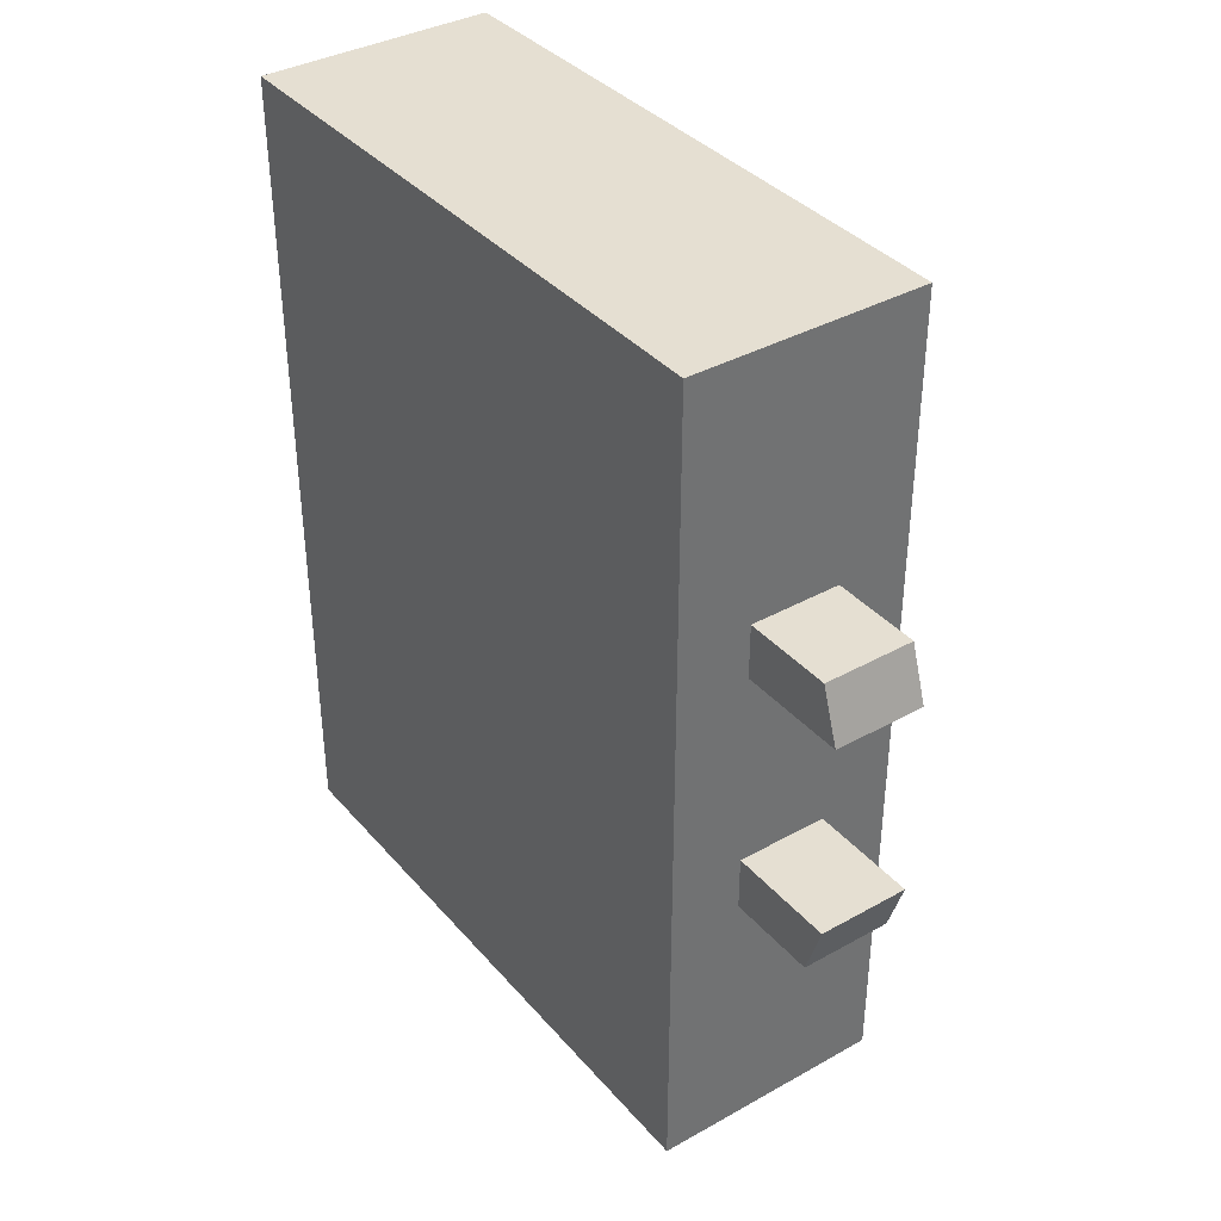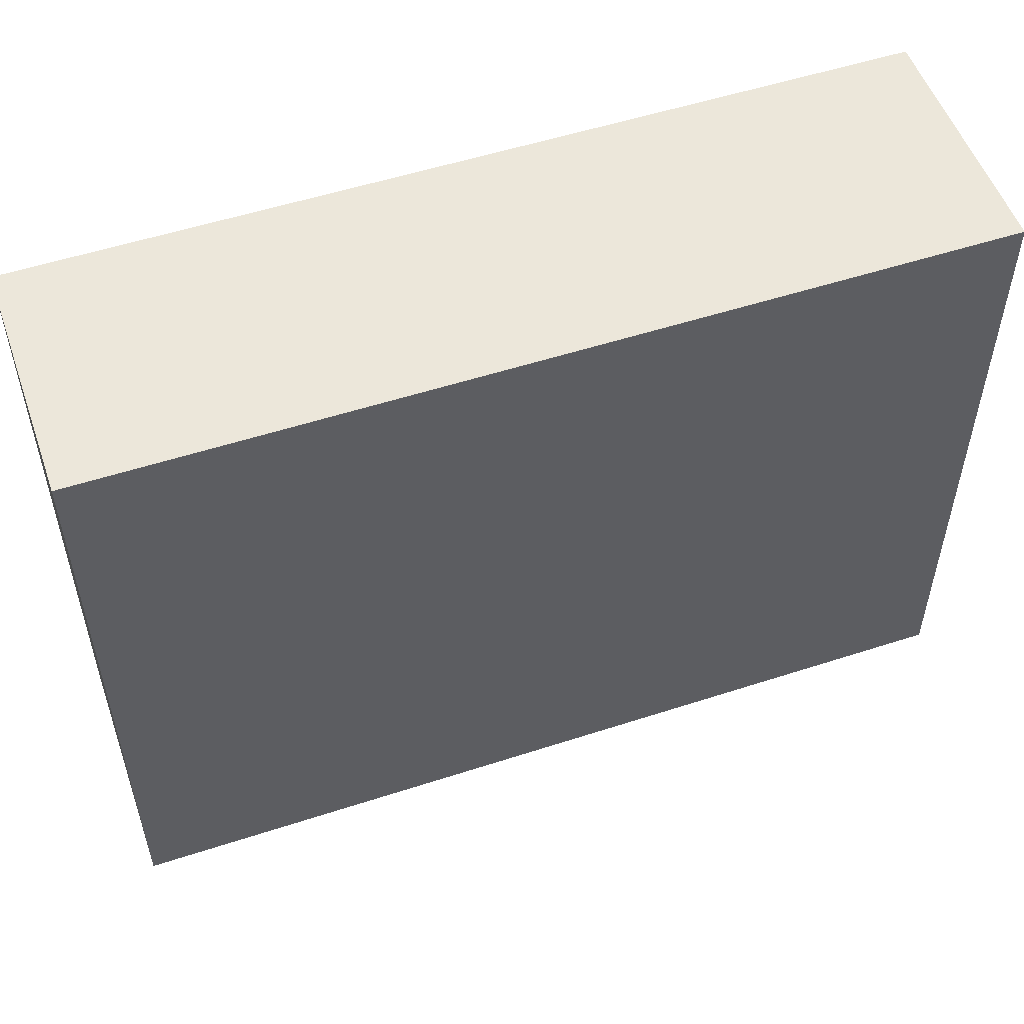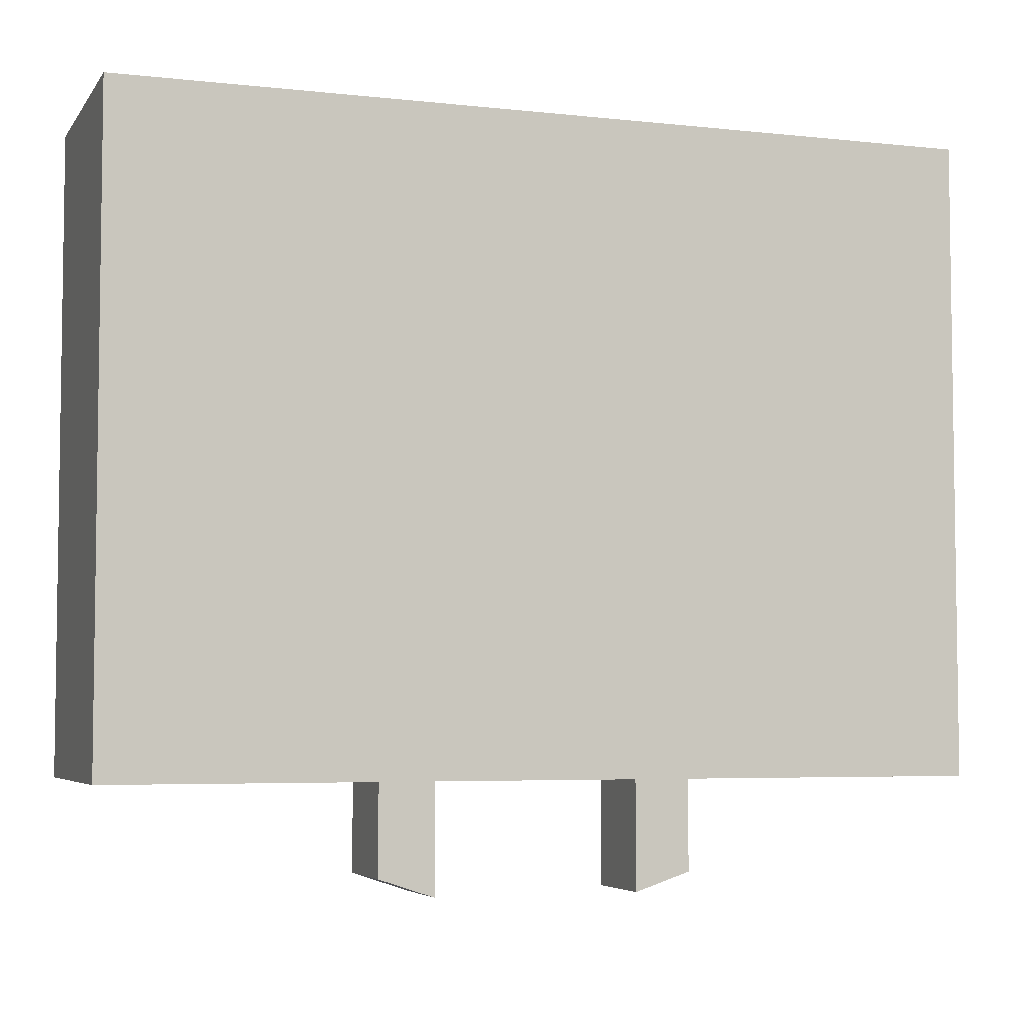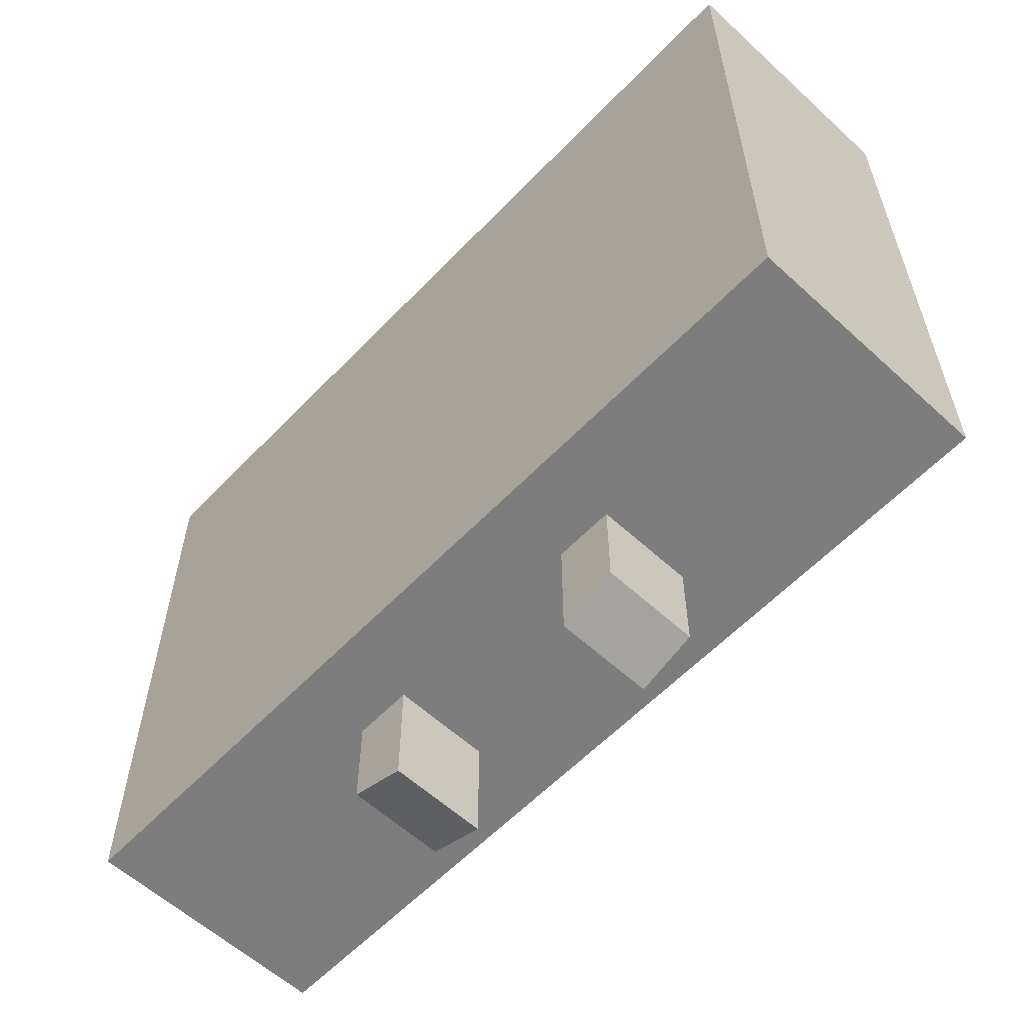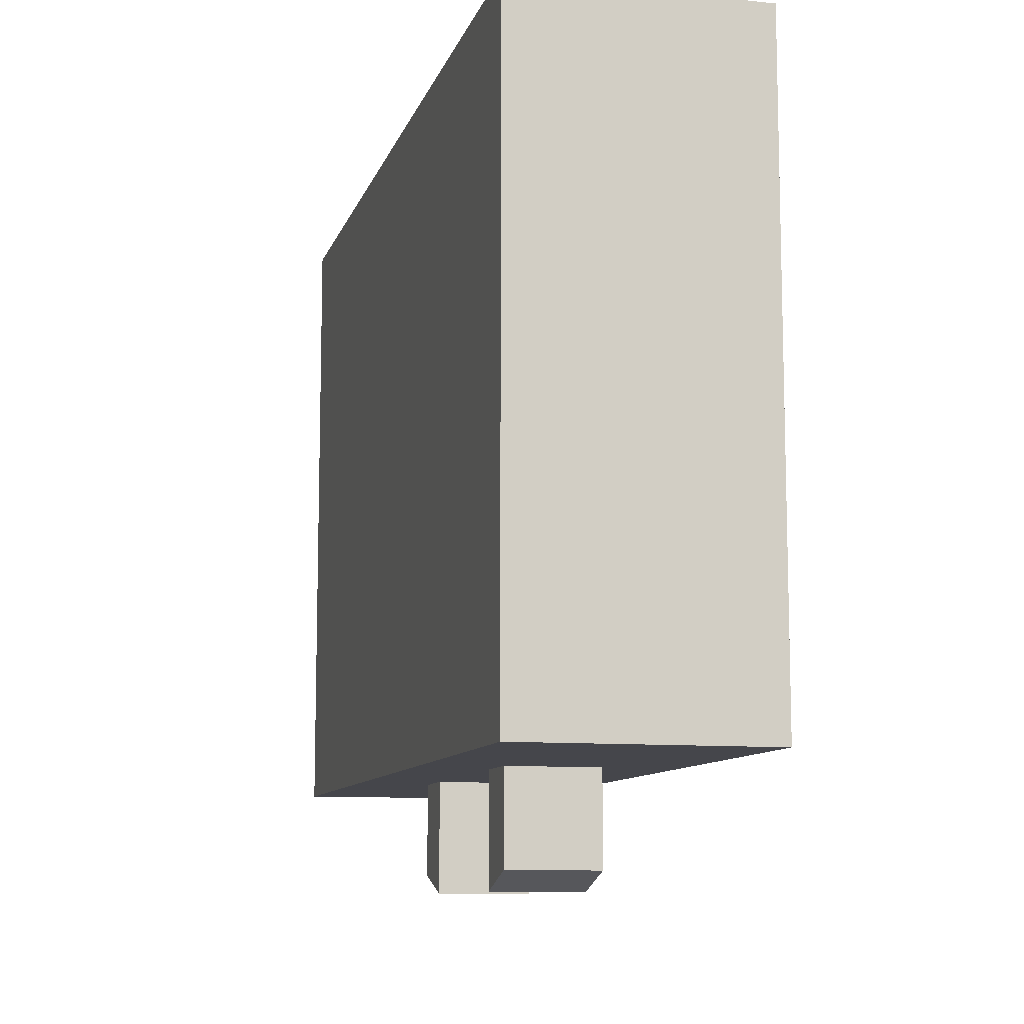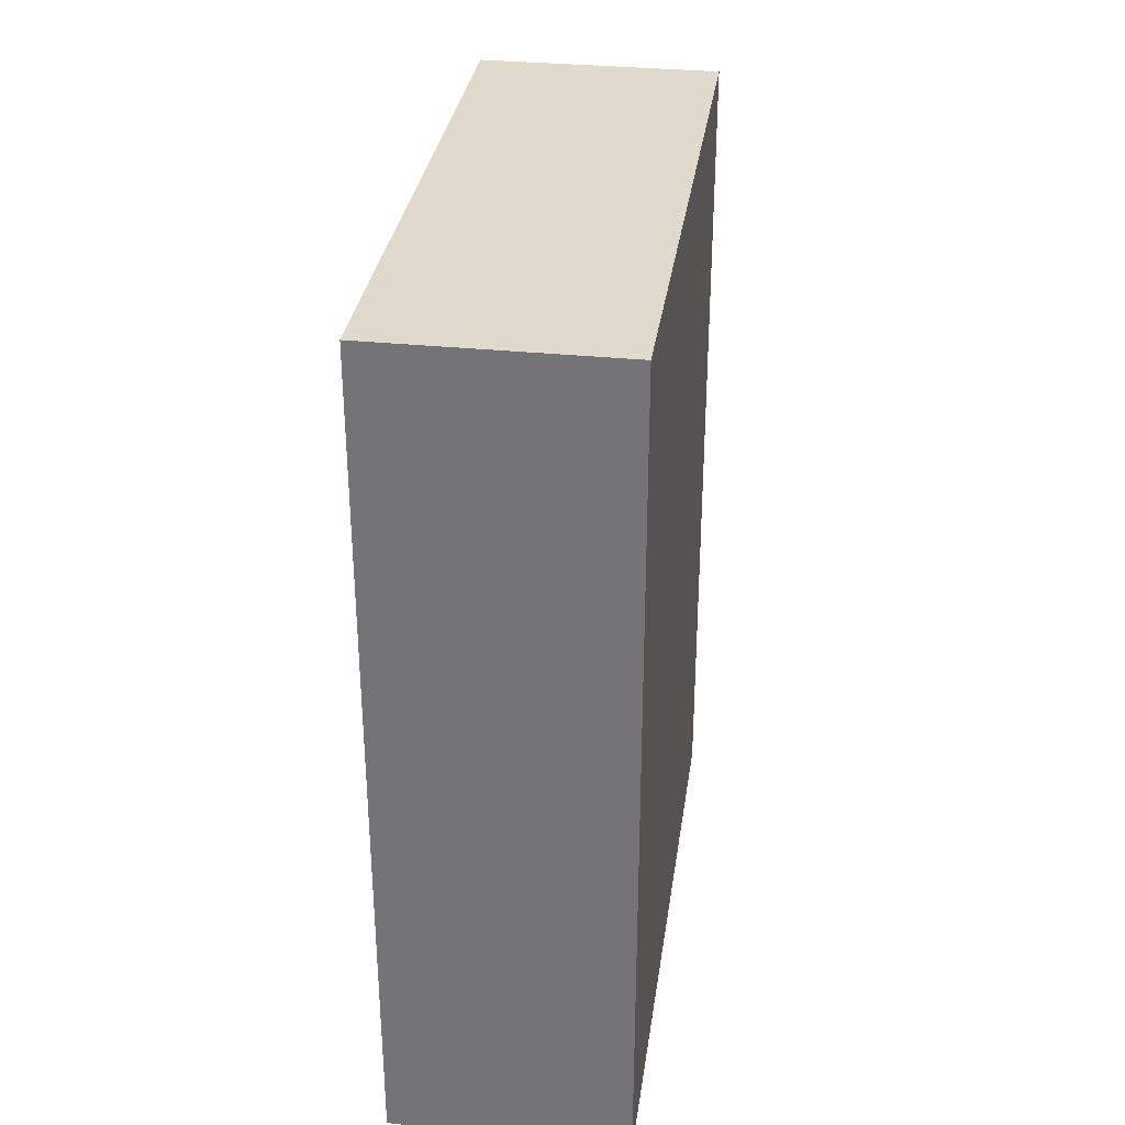
<metadata>
{"format":"obj","ext":"obj","renderer":"f3d","projection":"perspective","resolution":1024,"background":"white","views":[{"elev":37.3,"azim":-35.6,"up":"+Z"},{"elev":53.5,"azim":70.8,"up":"+Y"},{"elev":-5.0,"azim":-109.1,"up":"+Y"},{"elev":-59.1,"azim":-43.3,"up":"+Y"},{"elev":-10.1,"azim":165.4,"up":"+Y"},{"elev":32.5,"azim":-171.9,"up":"+Z"}]}
</metadata>
<code>
v 0.1953 -0.6641 0.1797
v 0.1953 -0.3984 0.1797
v 0.1562 -0.3984 0.1797
v 0.1562 -0.6641 0.1797
v 0.1953 -0.6641 -0.1797
v 0.2188 -0.6641 0.1797
v 0.2188 -0.3984 0.1797
v 0.2188 -0.3984 -0.1797
v 0.1953 -0.3984 -0.1797
v 0.1562 -0.3984 -0.1797
v 0.1562 -0.6641 -0.1797
v 0.2188 -0.6641 -0.1797
v 0.2578 -0.6641 -0.1797
v 0.2578 -0.6641 0.1797
v 0.2578 -0.3984 0.1797
v 0.2578 -0.3984 -0.1797
v 0.2266 -0.7031 -0.0625
v 0.2266 -0.7109 -0.03906
v 0.1875 -0.7109 -0.03906
v 0.1875 -0.7031 -0.0625
v 0.2266 -0.6641 -0.0625
v 0.2266 -0.6641 -0.03906
v 0.1875 -0.6641 -0.03906
v 0.1875 -0.6641 -0.0625
v 0.2266 -0.7109 0.04688
v 0.2266 -0.7031 0.07031
v 0.1875 -0.7031 0.07031
v 0.1875 -0.7109 0.04688
v 0.2266 -0.6641 0.04688
v 0.2266 -0.6641 0.07031
v 0.1875 -0.6641 0.07031
v 0.1875 -0.6641 0.04688
f 1 2 3
f 1 3 4
f 1 4 5
f 2 9 10
f 2 10 3
f 3 10 11
f 3 11 4
f 4 11 5
f 5 11 9
f 6 12 13
f 6 13 14
f 6 14 7
f 7 14 15
f 7 15 8
f 8 15 16
f 8 16 12
f 9 11 10
f 16 15 14
f 16 14 13
f 16 13 12
f 1 5 6
f 1 6 7
f 1 7 2
f 2 7 8
f 2 8 9
f 5 9 12
f 5 12 6
f 8 12 9
f 17 18 19
f 17 19 20
f 17 20 21
f 17 21 18
f 18 21 22
f 18 22 23
f 18 23 19
f 19 23 20
f 20 23 24
f 20 24 21
f 21 24 22
f 22 24 23
f 25 26 27
f 25 27 28
f 25 28 29
f 25 29 26
f 26 29 30
f 26 30 31
f 26 31 27
f 27 31 28
f 28 31 32
f 28 32 29
f 29 32 30
f 30 32 31

</code>
